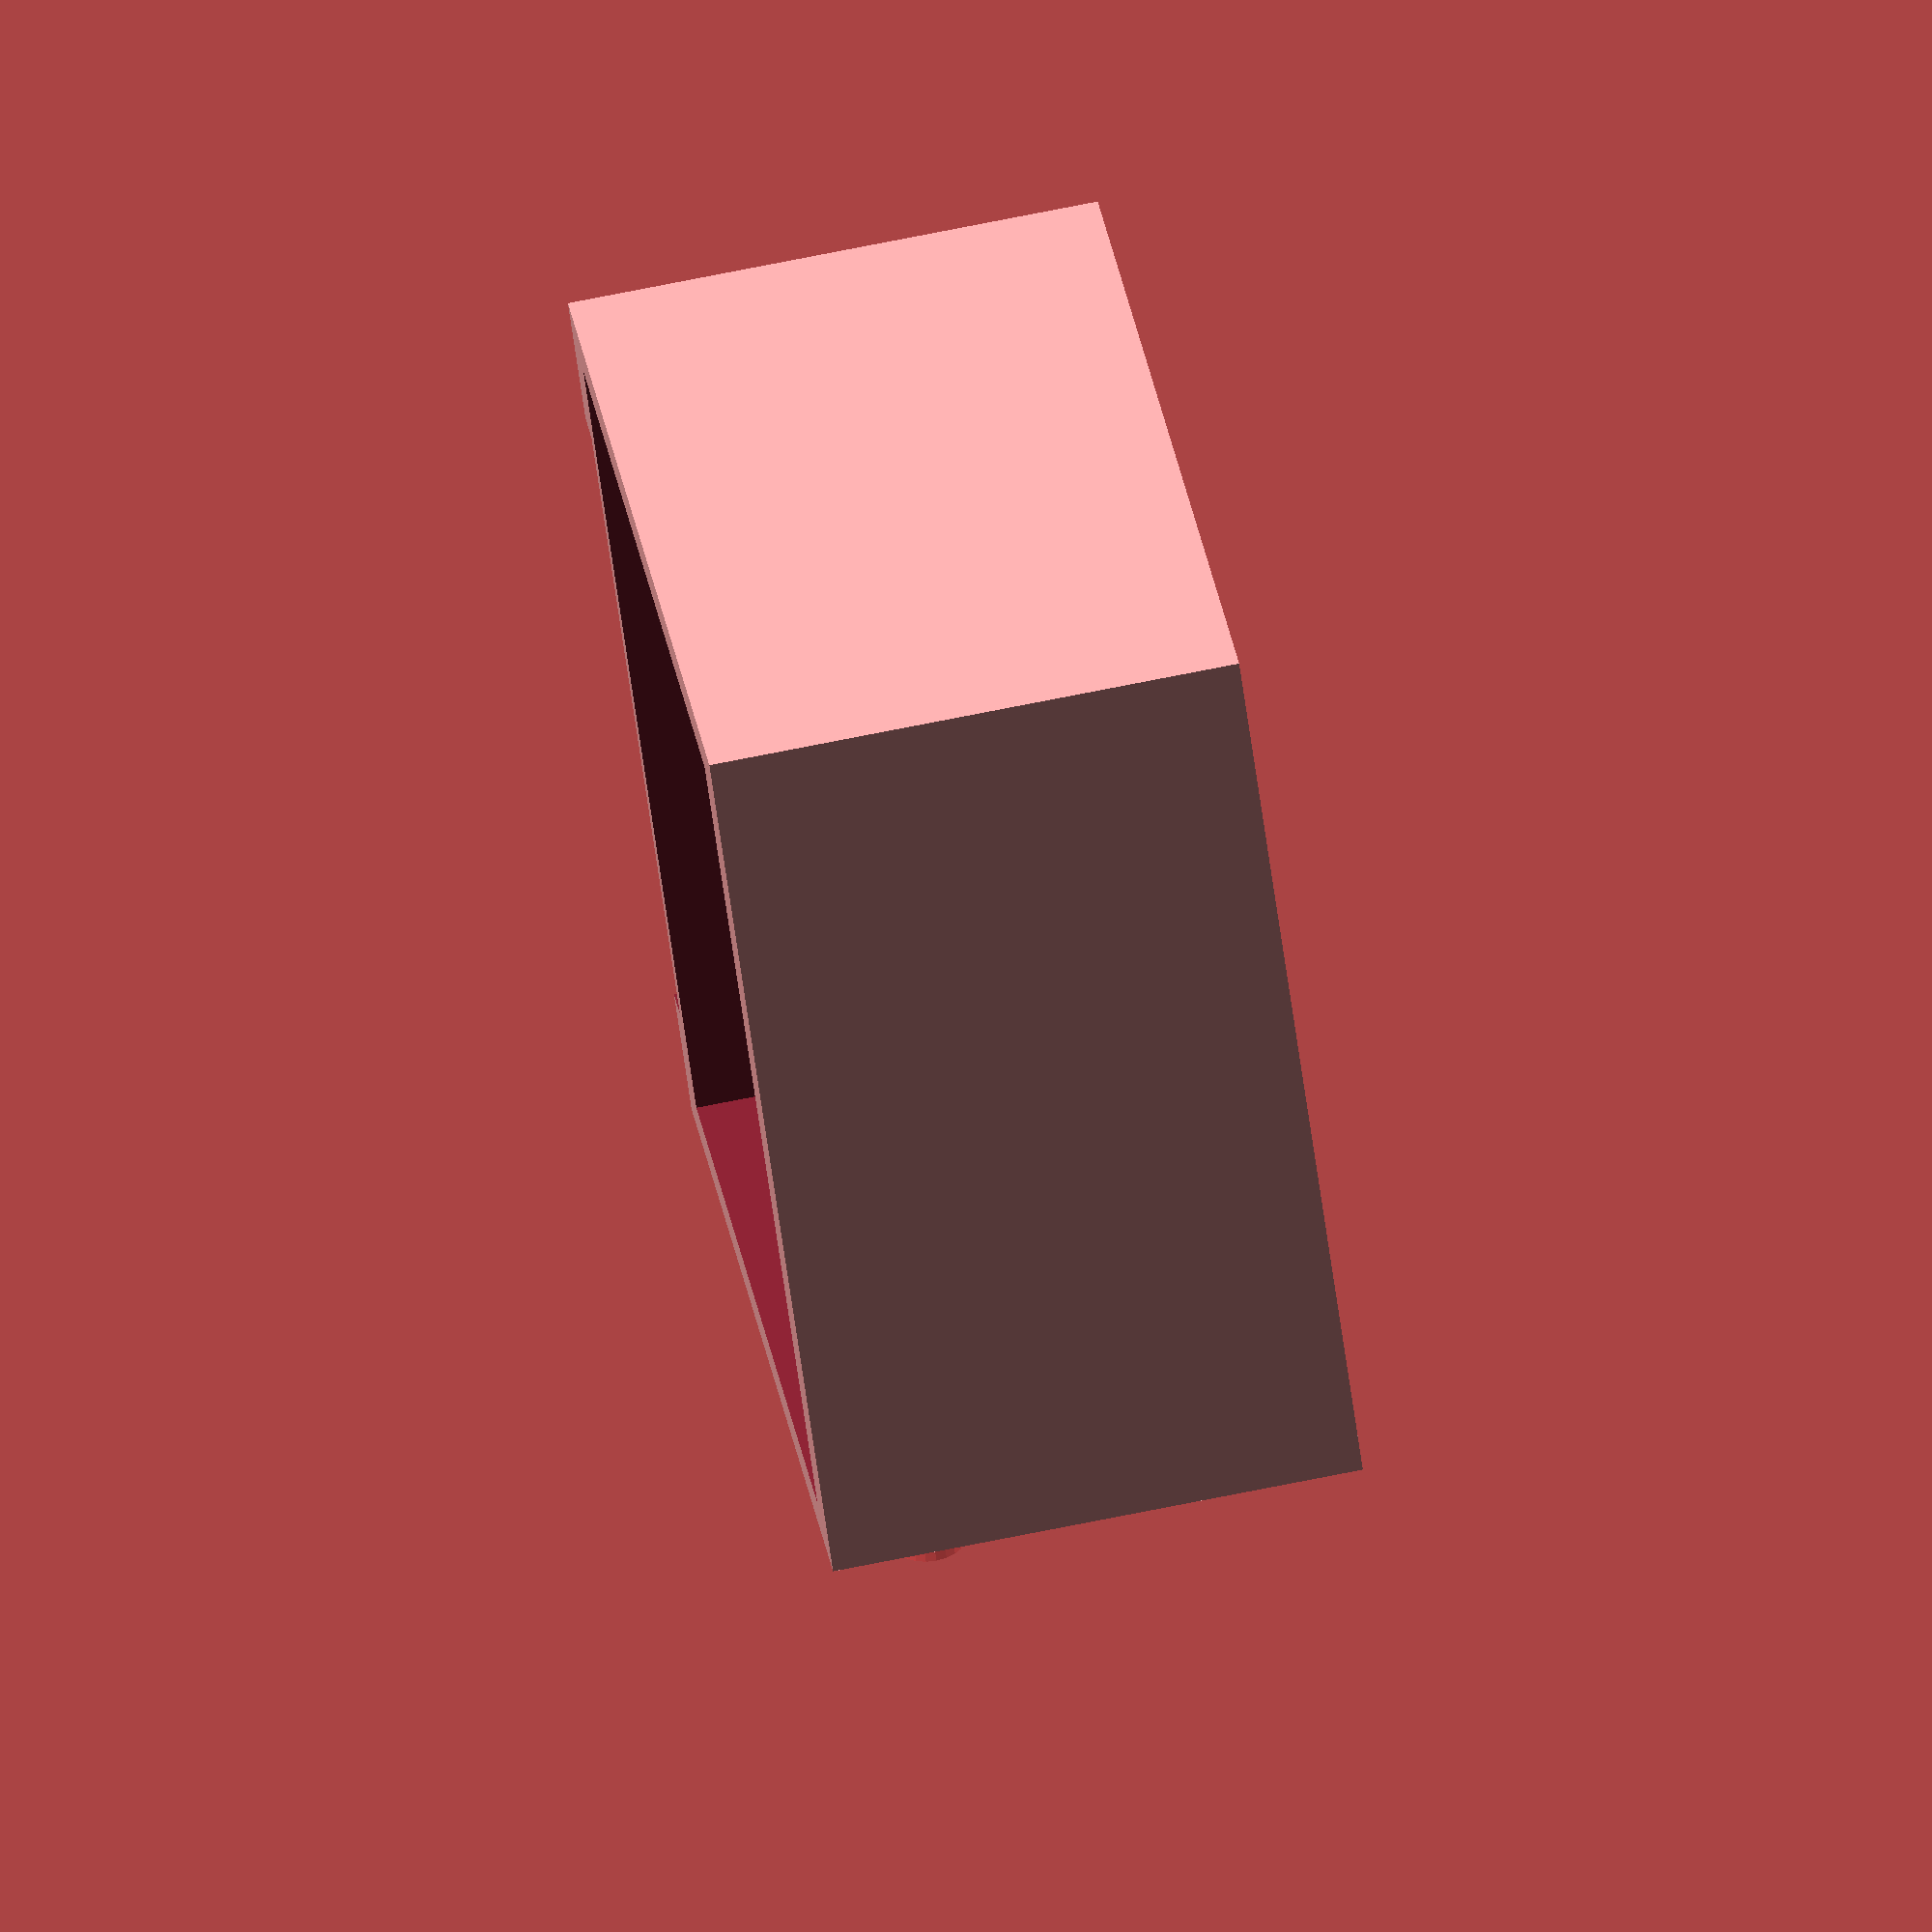
<openscad>
amp_height = 70;
amp_width = 70;
amp_depth = 40;
speaker_radius = 20;
speaker_diam = speaker_radius * 2;

front_bevel_width = 5;

inner_height = amp_height - 2 * front_bevel_width;
inner_width = amp_width - 2 * front_bevel_width;

// From elmom here: https://github.com/elmom/MCAD/blob/master/regular_shapes.scad
module square_pyramid(base_x, base_y,height)
{
  w=base_x/2;
  h=base_y/2;
  polyhedron(points=[[-w,-h,0],[-w,h,0],[w,h,0],[w,-h,0],[0,0,height]],triangles=[[0,3,2,1], [0,1,4], [1,2,4], [2,3,4], [3,0,4]]);
}
module screw_hole(xoff, zoff) {
 translate([front_bevel_width + xoff, 2, front_bevel_width + zoff])
  rotate([-90,0,0])
   difference() {
    cylinder(r=3, h=amp_depth - front_bevel_width - 2, $fn=20);
    cylinder(r=1, h=amp_depth - front_bevel_width - 2, $fn=20);
   }
}

module cab() {
 difference() {
  cube(size=[amp_width, amp_depth, amp_height]);
  translate([inner_width/2 + front_bevel_width, -1, inner_height/2 + front_bevel_width])
   rotate(a=[-90,0,0])
    square_pyramid(inner_width+front_bevel_width,inner_height+front_bevel_width,15);
  translate([front_bevel_width, front_bevel_width-3, front_bevel_width])
   cube(size=[inner_width, amp_depth+2, inner_height]);
  translate([front_bevel_width*2, amp_depth/2, amp_height-front_bevel_width+2])
   cube(size=[inner_width - 2 * front_bevel_width, amp_depth, front_bevel_width]);
  translate([front_bevel_width - 2, amp_depth - front_bevel_width, front_bevel_width])
   cube(size=[inner_width + 4, front_bevel_width+1, inner_height]);
  translate([amp_width - 49, amp_depth - 12, amp_height - 10])
   #cylinder(r=3, h=amp_depth - front_bevel_width - 2, $fn=20);
  translate([amp_width - 38, amp_depth - 12, amp_height - 10])
   #cylinder(r=5.5, h=amp_depth - front_bevel_width - 2, $fn=20);
  translate([amp_width - 22, amp_depth - 12, amp_height - 10])
   #cylinder(r=4, h=amp_depth - front_bevel_width - 2, $fn=20);
  translate([amp_width - front_bevel_width - 1, amp_depth - 11, inner_height - 13])
   rotate([0,90,0])
    #cylinder(r=2.5, h=amp_depth - front_bevel_width - 2, $fn=20);
 }
 screw_hole(0, 10);
 screw_hole(inner_width, 10);
 screw_hole(0, inner_height - 10);
 screw_hole(inner_width, inner_height - 10);

}

module screw_hole_back(xoff, zoff) {
 translate([2 + xoff, -1, zoff])
  rotate([-90,0,0])
   cylinder(r=1, h=front_bevel_width + 2, $fn=20);
}

module back() {
 translate([front_bevel_width-2, amp_depth-front_bevel_width, front_bevel_width]) {
  difference() {
   cube(size=[inner_width + 4, front_bevel_width, inner_height]);
   screw_hole_back(0, 10);
   screw_hole_back(inner_width, 10);
   screw_hole_back(0, inner_height - 10);
   screw_hole_back(inner_width, inner_height - 10);
  }
 }
}

module innards() {
 difference() {
  union() {
   cube(size=[inner_width, amp_depth/2, inner_height/3]);
   translate([inner_width/2 - 5, 0, 0])
    cube(size=[10, front_bevel_width + 5, speaker_diam + front_bevel_width + 2]);
  }
  translate([inner_width/2, -1, speaker_radius + front_bevel_width])
   rotate([-90,0,0])
    #cylinder(r=speaker_radius, h=front_bevel_width + 3, $fn=50);
  translate([(inner_width - speaker_diam) / 2 - 1, 10, front_bevel_width])
   #cube(size=[speaker_diam + 2, amp_depth/2, inner_height/3]);
 }
}

//rotate([90,0,0])
 cab();
//back();
//innards();

</openscad>
<views>
elev=150.4 azim=277.6 roll=8.6 proj=o view=wireframe
</views>
